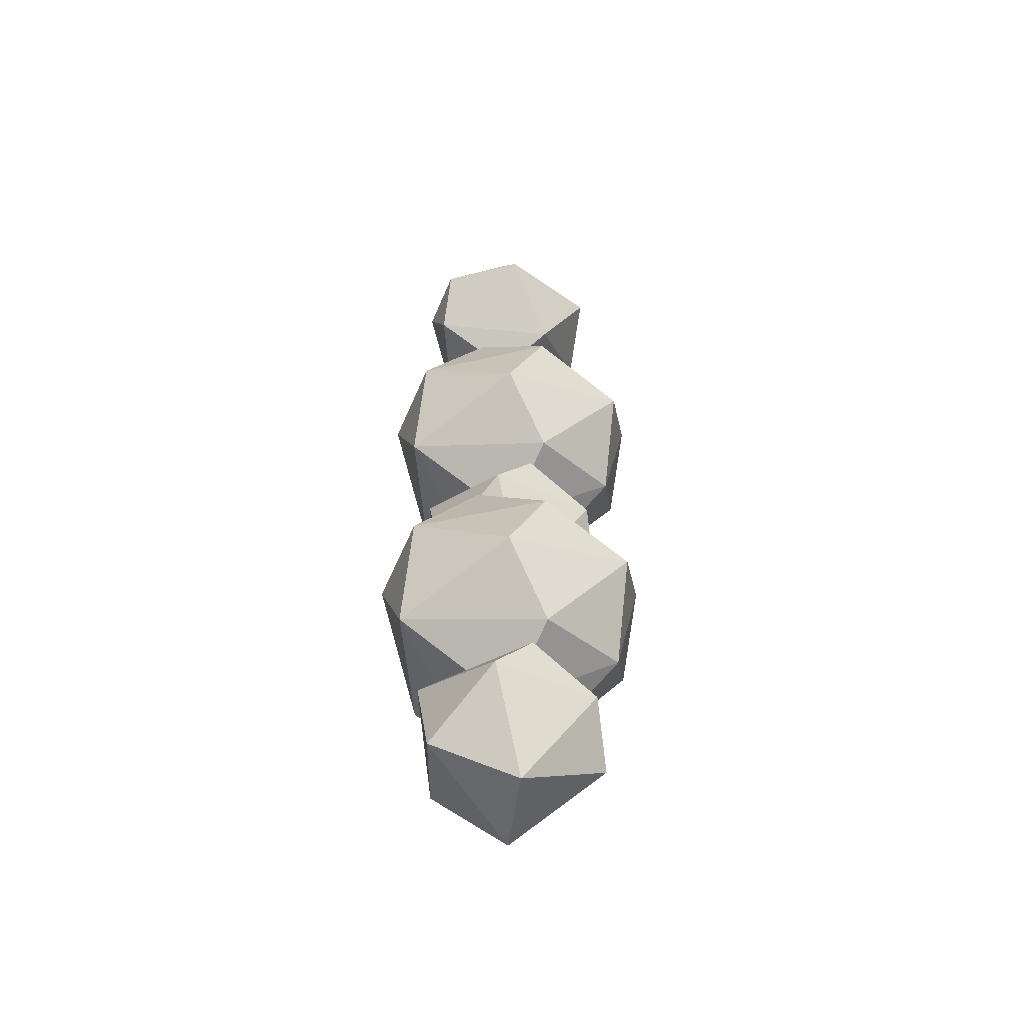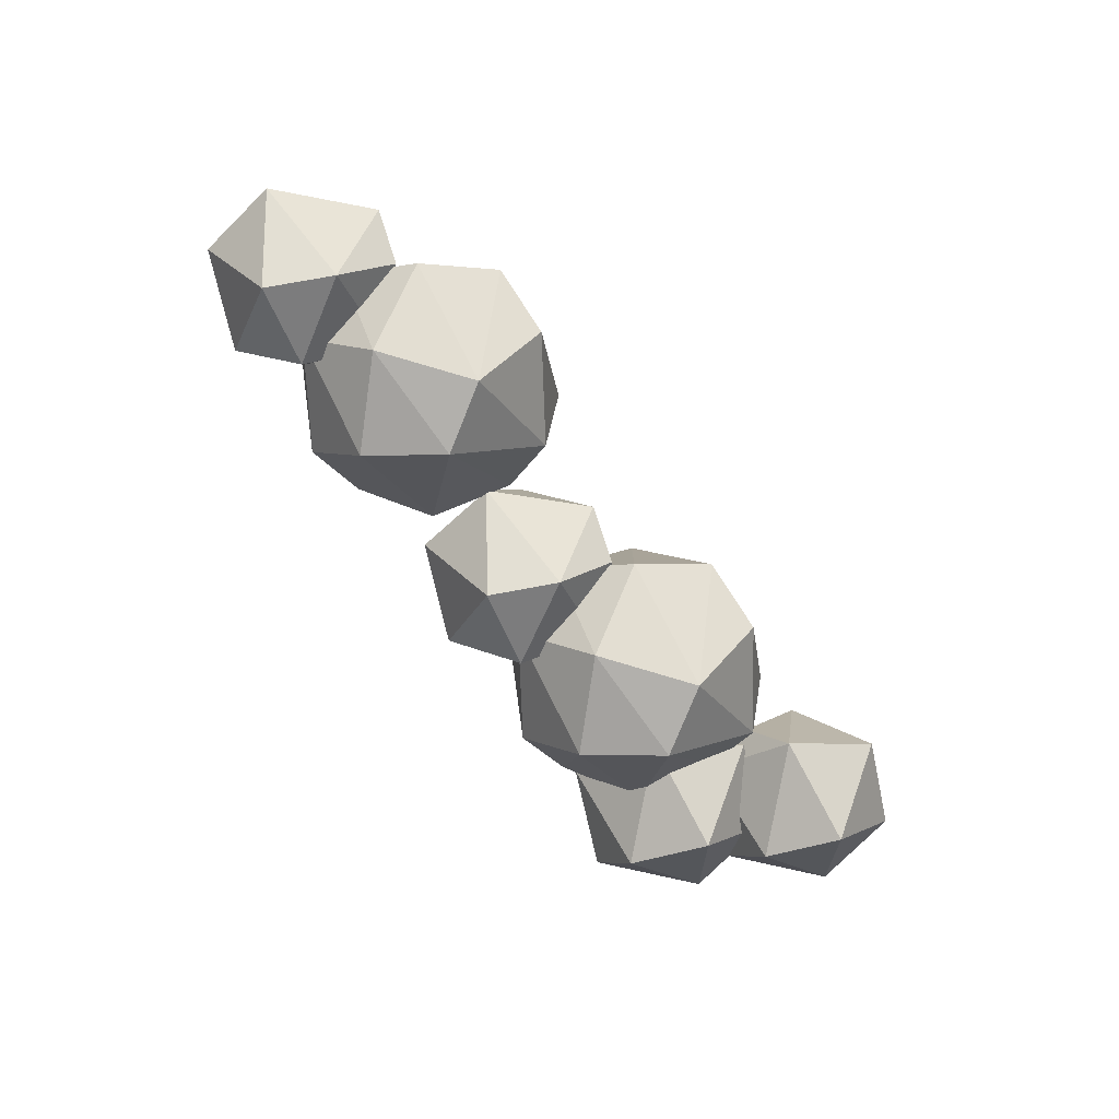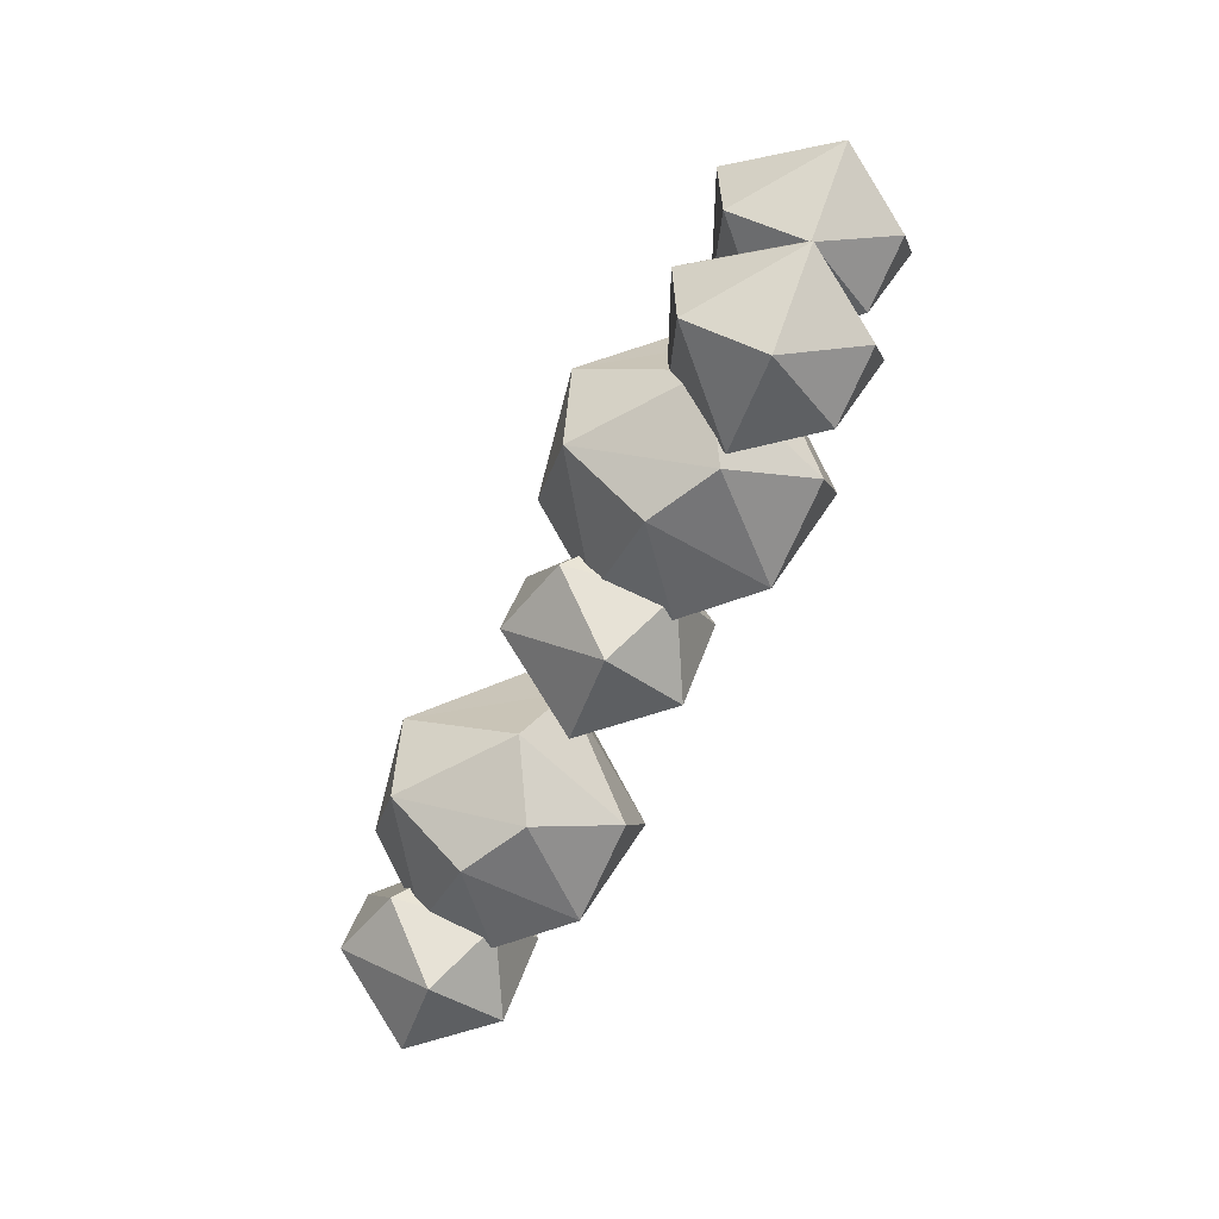
<metadata>
{"format":"obj","ext":"obj","renderer":"f3d","projection":"perspective","resolution":1024,"background":"white","views":[{"elev":27.2,"azim":89.2,"up":"+Y"},{"elev":-66.9,"azim":123.6,"up":"+Z"},{"elev":-67.4,"azim":-117.0,"up":"+Y"}]}
</metadata>
<code>
o Cloud3_Object_72_Object_34.001
v -1.925 -0.192 -0.04068
v -1.45 -0.01171 0.02587
v -1.74 -0.02435 0.3565
v -1.74 -0.02435 0.3565
v -1.45 -0.01171 0.02587
v -1.579 0.467 0.3913
v -1.836 0.05536 -0.393
v -1.926 0.4433 -0.4537
v -1.428 0.4632 -0.2162
v -1.74 -0.02435 0.3565
v -1.579 0.467 0.3913
v -2 0.325 0.476
v -2.093 0.0575 0.349
v -2 0.325 0.476
v -2.322 0.173 -0.04596
v -1.926 0.4433 -0.4537
v -2.237 0.6095 0.0122
v -1.76 0.7895 -0.04102
v -1.428 0.4632 -0.2162
v -1.926 0.4433 -0.4537
v -1.76 0.7895 -0.04102
v -1.579 0.467 0.3913
v -1.428 0.4632 -0.2162
v -1.76 0.7895 -0.04102
v -2.237 0.6095 0.0122
v -1.957 0.624 0.3514
v -1.76 0.7895 -0.04102
v -1.957 0.624 0.3514
v -1.579 0.467 0.3913
v -1.76 0.7895 -0.04102
v -2.322 0.173 -0.04596
v -2 0.325 0.476
v -2.237 0.6095 0.0122
v -2 0.325 0.476
v -1.957 0.624 0.3514
v -2.237 0.6095 0.0122
v -2 0.325 0.476
v -1.579 0.467 0.3913
v -1.957 0.624 0.3514
v -1.361 0.2741 0.0264
v -1.428 0.4632 -0.2162
v -1.579 0.467 0.3913
v -1.926 0.4433 -0.4537
v -2.322 0.173 -0.04596
v -2.237 0.6095 0.0122
v -2.093 0.0575 0.349
v -1.74 -0.02435 0.3565
v -2 0.325 0.476
v -1.579 0.467 0.3913
v -1.45 -0.01171 0.02587
v -1.361 0.2741 0.0264
v -1.361 0.2741 0.0264
v -1.45 -0.01171 0.02587
v -1.428 0.4632 -0.2162
v -1.45 -0.01171 0.02587
v -1.836 0.05536 -0.393
v -1.428 0.4632 -0.2162
v -1.836 0.05536 -0.393
v -2.322 0.173 -0.04596
v -1.926 0.4433 -0.4537
v -1.925 -0.192 -0.04068
v -1.74 -0.02435 0.3565
v -2.093 0.0575 0.349
v -1.925 -0.192 -0.04068
v -1.836 0.05536 -0.393
v -1.45 -0.01171 0.02587
v -2.322 0.173 -0.04596
v -1.925 -0.192 -0.04068
v -2.093 0.0575 0.349
v -1.925 -0.192 -0.04068
v -2.322 0.173 -0.04596
v -1.836 0.05536 -0.393
v 1.184 -0.6518 -0.1393
v 1.57 -0.4841 0.195
v 1.268 -0.4638 0.4935
v 1.184 -0.6518 -0.1393
v 1.268 -0.4638 0.4935
v 0.8596 -0.6281 0.02845
v 1.268 -0.4638 0.4935
v 1.57 -0.4841 0.195
v 1.488 0.2098 0.5411
v 0.5904 -0.3534 -0.1535
v 0.4632 0.01333 0.02062
v 0.9302 0.01154 -0.6022
v 1.136 -0.3545 -0.5342
v 0.9302 0.01154 -0.6022
v 1.506 -0.0221 -0.4768
v 1.268 -0.4638 0.4935
v 1.488 0.2098 0.5411
v 0.9112 0.01517 0.6572
v 0.7839 -0.3516 0.4831
v 0.9112 0.01517 0.6572
v 0.4632 0.01333 0.02062
v 1.132 0.31 -0.5362
v 0.5889 0.3111 -0.1511
v 1.072 0.6096 -0.1447
v 1.665 0.3111 -0.1392
v 1.132 0.31 -0.5362
v 1.391 0.5868 0.03298
v 1.488 0.2098 0.5411
v 1.665 0.3111 -0.1392
v 1.391 0.5868 0.03298
v 0.6758 0.4437 0.1788
v 0.9691 0.4252 0.4864
v 1.072 0.6096 -0.1447
v 0.9691 0.4252 0.4864
v 1.391 0.5868 0.03298
v 1.072 0.6096 -0.1447
v 0.9691 0.4252 0.4864
v 1.488 0.2098 0.5411
v 1.391 0.5868 0.03298
v 1.391 0.5868 0.03298
v 1.132 0.31 -0.5362
v 1.072 0.6096 -0.1447
v 1.072 0.6096 -0.1447
v 0.5889 0.3111 -0.1511
v 0.6758 0.4437 0.1788
v 0.4632 0.01333 0.02062
v 0.6758 0.4437 0.1788
v 0.5889 0.3111 -0.1511
v 0.4632 0.01333 0.02062
v 0.9112 0.01517 0.6572
v 0.6758 0.4437 0.1788
v 0.9112 0.01517 0.6572
v 0.9691 0.4252 0.4864
v 0.6758 0.4437 0.1788
v 0.9112 0.01517 0.6572
v 1.488 0.2098 0.5411
v 0.9691 0.4252 0.4864
v 1.787 -0.0546 0.04081
v 1.665 0.3111 -0.1392
v 1.488 0.2098 0.5411
v 1.506 -0.0221 -0.4768
v 1.132 0.31 -0.5362
v 1.665 0.3111 -0.1392
v 1.506 -0.0221 -0.4768
v 0.9302 0.01154 -0.6022
v 1.132 0.31 -0.5362
v 0.9302 0.01154 -0.6022
v 0.5889 0.3111 -0.1511
v 1.132 0.31 -0.5362
v 0.9302 0.01154 -0.6022
v 0.4632 0.01333 0.02062
v 0.5889 0.3111 -0.1511
v 0.7839 -0.3516 0.4831
v 1.268 -0.4638 0.4935
v 0.9112 0.01517 0.6572
v 1.488 0.2098 0.5411
v 1.57 -0.4841 0.195
v 1.787 -0.0546 0.04081
v 1.57 -0.4841 0.195
v 1.667 -0.3534 -0.1329
v 1.787 -0.0546 0.04081
v 1.787 -0.0546 0.04081
v 1.506 -0.0221 -0.4768
v 1.665 0.3111 -0.1392
v 1.787 -0.0546 0.04081
v 1.667 -0.3534 -0.1329
v 1.506 -0.0221 -0.4768
v 1.667 -0.3534 -0.1329
v 1.136 -0.3545 -0.5342
v 1.506 -0.0221 -0.4768
v 1.136 -0.3545 -0.5342
v 0.5904 -0.3534 -0.1535
v 0.9302 0.01154 -0.6022
v 0.5904 -0.3534 -0.1535
v 0.7839 -0.3516 0.4831
v 0.4632 0.01333 0.02062
v 0.8596 -0.6281 0.02845
v 1.268 -0.4638 0.4935
v 0.7839 -0.3516 0.4831
v 1.57 -0.4841 0.195
v 1.184 -0.6518 -0.1393
v 1.667 -0.3534 -0.1329
v 1.184 -0.6518 -0.1393
v 1.136 -0.3545 -0.5342
v 1.667 -0.3534 -0.1329
v 0.5904 -0.3534 -0.1535
v 0.8596 -0.6281 0.02845
v 0.7839 -0.3516 0.4831
v 1.184 -0.6518 -0.1393
v 0.8596 -0.6281 0.02845
v 1.136 -0.3545 -0.5342
v 0.8596 -0.6281 0.02845
v 0.5904 -0.3534 -0.1535
v 1.136 -0.3545 -0.5342
v 1.601 -0.3785 -0.3182
v 1.778 -0.6911 -0.0155
v 1.475 -0.4501 0.1623
v 1.778 -0.6911 -0.0155
v 2.238 -0.5165 0.04894
v 1.88 -0.5185 0.4028
v 1.601 -0.3785 -0.3182
v 1.475 -0.4501 0.1623
v 1.397 -0.07479 -0.02303
v 1.88 -0.5185 0.4028
v 2.238 -0.5165 0.04894
v 2.113 -0.05295 0.4028
v 1.475 -0.4501 0.1623
v 1.88 -0.5185 0.4028
v 1.653 -0.0734 0.4592
v 1.88 -0.5185 0.4028
v 2.113 -0.05295 0.4028
v 1.653 -0.0734 0.4592
v 1.475 -0.4501 0.1623
v 1.653 -0.0734 0.4592
v 1.397 -0.07479 -0.02303
v 1.861 0.01779 -0.3581
v 1.397 -0.07479 -0.02303
v 1.707 0.213 -0.07151
v 2.322 -0.09418 -0.007303
v 1.861 0.01779 -0.3581
v 1.936 0.2597 0.1002
v 2.113 -0.05295 0.4028
v 2.322 -0.09418 -0.007303
v 1.936 0.2597 0.1002
v 1.653 -0.0734 0.4592
v 2.113 -0.05295 0.4028
v 1.936 0.2597 0.1002
v 1.397 -0.07479 -0.02303
v 1.653 -0.0734 0.4592
v 1.707 0.213 -0.07151
v 1.707 0.213 -0.07151
v 1.653 -0.0734 0.4592
v 1.936 0.2597 0.1002
v 1.936 0.2597 0.1002
v 1.861 0.01779 -0.3581
v 1.707 0.213 -0.07151
v 2.007 -0.291 -0.3979
v 1.861 0.01779 -0.3581
v 2.322 -0.09418 -0.007303
v 1.601 -0.3785 -0.3182
v 1.397 -0.07479 -0.02303
v 1.861 0.01779 -0.3581
v 2.113 -0.05295 0.4028
v 2.238 -0.5165 0.04894
v 2.322 -0.09418 -0.007303
v 2.322 -0.09418 -0.007303
v 2.238 -0.5165 0.04894
v 2.007 -0.291 -0.3979
v 2.007 -0.291 -0.3979
v 1.601 -0.3785 -0.3182
v 1.861 0.01779 -0.3581
v 1.778 -0.6911 -0.0155
v 1.88 -0.5185 0.4028
v 1.475 -0.4501 0.1623
v 1.778 -0.6911 -0.0155
v 2.007 -0.291 -0.3979
v 2.238 -0.5165 0.04894
v -1.555 -0.7898 -0.07
v -1.06 -0.6017 -0.000598
v -1.362 -0.6149 0.3443
v -1.362 -0.6149 0.3443
v -1.06 -0.6017 -0.000598
v -1.194 -0.1025 0.3805
v -1.462 -0.5318 -0.4375
v -1.556 -0.1272 -0.5008
v -1.037 -0.1064 -0.2531
v -1.362 -0.6149 0.3443
v -1.194 -0.1025 0.3805
v -1.633 -0.2505 0.4688
v -1.73 -0.5295 0.3364
v -1.633 -0.2505 0.4688
v -1.969 -0.409 -0.07551
v -1.556 -0.1272 -0.5008
v -1.88 0.04615 -0.01485
v -1.383 0.2339 -0.07036
v -1.037 -0.1064 -0.2531
v -1.556 -0.1272 -0.5008
v -1.383 0.2339 -0.07036
v -1.194 -0.1025 0.3805
v -1.037 -0.1064 -0.2531
v -1.383 0.2339 -0.07036
v -1.88 0.04615 -0.01485
v -1.589 0.06134 0.3389
v -1.383 0.2339 -0.07036
v -1.589 0.06134 0.3389
v -1.194 -0.1025 0.3805
v -1.383 0.2339 -0.07036
v -1.969 -0.409 -0.07551
v -1.633 -0.2505 0.4688
v -1.88 0.04615 -0.01485
v -1.633 -0.2505 0.4688
v -1.589 0.06134 0.3389
v -1.88 0.04615 -0.01485
v -1.633 -0.2505 0.4688
v -1.194 -0.1025 0.3805
v -1.589 0.06134 0.3389
v -0.9662 -0.3036 -4.8e-05
v -1.037 -0.1064 -0.2531
v -1.194 -0.1025 0.3805
v -1.556 -0.1272 -0.5008
v -1.969 -0.409 -0.07551
v -1.88 0.04615 -0.01485
v -1.73 -0.5295 0.3364
v -1.362 -0.6149 0.3443
v -1.633 -0.2505 0.4688
v -1.194 -0.1025 0.3805
v -1.06 -0.6017 -0.000598
v -0.9662 -0.3036 -4.8e-05
v -0.9662 -0.3036 -4.8e-05
v -1.06 -0.6017 -0.000598
v -1.037 -0.1064 -0.2531
v -1.06 -0.6017 -0.000598
v -1.462 -0.5318 -0.4375
v -1.037 -0.1064 -0.2531
v -1.462 -0.5318 -0.4375
v -1.969 -0.409 -0.07551
v -1.556 -0.1272 -0.5008
v -1.555 -0.7898 -0.07
v -1.362 -0.6149 0.3443
v -1.73 -0.5295 0.3364
v -1.555 -0.7898 -0.07
v -1.462 -0.5318 -0.4375
v -1.06 -0.6017 -0.000598
v -1.969 -0.409 -0.07551
v -1.555 -0.7898 -0.07
v -1.73 -0.5295 0.3364
v -1.555 -0.7898 -0.07
v -1.969 -0.409 -0.07551
v -1.462 -0.5318 -0.4375
v -0.6654 -0.668 -0.1746
v -0.2628 -0.4931 0.174
v -0.5783 -0.4719 0.4853
v -0.6654 -0.668 -0.1746
v -0.5783 -0.4719 0.4853
v -1.004 -0.6432 0.000364
v -0.5783 -0.4719 0.4853
v -0.2628 -0.4931 0.174
v -0.3483 0.2307 0.5351
v -1.285 -0.3568 -0.1894
v -1.417 0.02575 -0.007805
v -0.9302 0.02388 -0.6573
v -0.7154 -0.3579 -0.5865
v -0.9302 0.02388 -0.6573
v -0.3298 -0.0112 -0.5266
v -0.5783 -0.4719 0.4853
v -0.3483 0.2307 0.5351
v -0.95 0.02766 0.6561
v -1.083 -0.3548 0.4746
v -0.95 0.02766 0.6561
v -1.417 0.02575 -0.007805
v -0.7202 0.3351 -0.5886
v -1.286 0.3363 -0.1869
v -0.7825 0.6476 -0.1802
v -0.1633 0.3363 -0.1745
v -0.7202 0.3351 -0.5886
v -0.4496 0.6239 0.00508
v -0.3483 0.2307 0.5351
v -0.1633 0.3363 -0.1745
v -0.4496 0.6239 0.00508
v -1.195 0.4746 0.1572
v -0.8895 0.4553 0.478
v -0.7825 0.6476 -0.1802
v -0.8895 0.4553 0.478
v -0.4496 0.6239 0.00508
v -0.7825 0.6476 -0.1802
v -0.8895 0.4553 0.478
v -0.3483 0.2307 0.5351
v -0.4496 0.6239 0.00508
v -0.4496 0.6239 0.00508
v -0.7202 0.3351 -0.5886
v -0.7825 0.6476 -0.1802
v -0.7825 0.6476 -0.1802
v -1.286 0.3363 -0.1869
v -1.195 0.4746 0.1572
v -1.417 0.02575 -0.007805
v -1.195 0.4746 0.1572
v -1.286 0.3363 -0.1869
v -1.417 0.02575 -0.007805
v -0.95 0.02766 0.6561
v -1.195 0.4746 0.1572
v -0.95 0.02766 0.6561
v -0.8895 0.4553 0.478
v -1.195 0.4746 0.1572
v -0.95 0.02766 0.6561
v -0.3483 0.2307 0.5351
v -0.8895 0.4553 0.478
v -0.03616 -0.0451 0.01325
v -0.1633 0.3363 -0.1745
v -0.3483 0.2307 0.5351
v -0.3298 -0.0112 -0.5266
v -0.7202 0.3351 -0.5886
v -0.1633 0.3363 -0.1745
v -0.3298 -0.0112 -0.5266
v -0.9302 0.02388 -0.6573
v -0.7202 0.3351 -0.5886
v -0.9302 0.02388 -0.6573
v -1.286 0.3363 -0.1869
v -0.7202 0.3351 -0.5886
v -0.9302 0.02388 -0.6573
v -1.417 0.02575 -0.007805
v -1.286 0.3363 -0.1869
v -1.083 -0.3548 0.4746
v -0.5783 -0.4719 0.4853
v -0.95 0.02766 0.6561
v -0.3483 0.2307 0.5351
v -0.2628 -0.4931 0.174
v -0.03616 -0.0451 0.01325
v -0.2628 -0.4931 0.174
v -0.1619 -0.3567 -0.1679
v -0.03616 -0.0451 0.01325
v -0.03616 -0.0451 0.01325
v -0.3298 -0.0112 -0.5266
v -0.1633 0.3363 -0.1745
v -0.03616 -0.0451 0.01325
v -0.1619 -0.3567 -0.1679
v -0.3298 -0.0112 -0.5266
v -0.1619 -0.3567 -0.1679
v -0.7154 -0.3579 -0.5865
v -0.3298 -0.0112 -0.5266
v -0.7154 -0.3579 -0.5865
v -1.285 -0.3568 -0.1894
v -0.9302 0.02388 -0.6573
v -1.285 -0.3568 -0.1894
v -1.083 -0.3548 0.4746
v -1.417 0.02575 -0.007805
v -1.004 -0.6432 0.000364
v -0.5783 -0.4719 0.4853
v -1.083 -0.3548 0.4746
v -0.2628 -0.4931 0.174
v -0.6654 -0.668 -0.1746
v -0.1619 -0.3567 -0.1679
v -0.6654 -0.668 -0.1746
v -0.7154 -0.3579 -0.5865
v -0.1619 -0.3567 -0.1679
v -1.285 -0.3568 -0.1894
v -1.004 -0.6432 0.000364
v -1.083 -0.3548 0.4746
v -0.6654 -0.668 -0.1746
v -1.004 -0.6432 0.000364
v -0.7154 -0.3579 -0.5865
v -1.004 -0.6432 0.000364
v -1.285 -0.3568 -0.1894
v -0.7154 -0.3579 -0.5865
v -0.2309 -0.3829 -0.3612
v -0.04592 -0.709 -0.04548
v -0.3615 -0.4576 0.14
v -0.04592 -0.709 -0.04548
v 0.4337 -0.5268 0.02173
v 0.06095 -0.5289 0.3908
v -0.2309 -0.3829 -0.3612
v -0.3615 -0.4576 0.14
v -0.4432 -0.06615 -0.05333
v 0.06095 -0.5289 0.3908
v 0.4337 -0.5268 0.02173
v 0.3037 -0.04339 0.3908
v -0.3615 -0.4576 0.14
v 0.06095 -0.5289 0.3908
v -0.1762 -0.0647 0.4496
v 0.06095 -0.5289 0.3908
v 0.3037 -0.04339 0.3908
v -0.1762 -0.0647 0.4496
v -0.3615 -0.4576 0.14
v -0.1762 -0.0647 0.4496
v -0.4432 -0.06615 -0.05333
v 0.04102 0.03039 -0.4028
v -0.4432 -0.06615 -0.05333
v -0.1202 0.234 -0.1039
v 0.5212 -0.08638 -0.03693
v 0.04102 0.03039 -0.4028
v 0.1187 0.2827 0.07514
v 0.3037 -0.04339 0.3908
v 0.5212 -0.08638 -0.03693
v 0.1187 0.2827 0.07514
v -0.4432 -0.06615 -0.05333
v -0.1762 -0.0647 0.4496
v -0.1202 0.234 -0.1039
v -0.1202 0.234 -0.1039
v -0.1762 -0.0647 0.4496
v 0.1187 0.2827 0.07514
v 0.1187 0.2827 0.07514
v 0.04102 0.03039 -0.4028
v -0.1202 0.234 -0.1039
v 0.1934 -0.2916 -0.4443
v 0.04102 0.03039 -0.4028
v 0.5212 -0.08638 -0.03693
v -0.2309 -0.3829 -0.3612
v -0.4432 -0.06615 -0.05333
v 0.04102 0.03039 -0.4028
v 0.3037 -0.04339 0.3908
v 0.4337 -0.5268 0.02173
v 0.5212 -0.08638 -0.03693
v 0.5212 -0.08638 -0.03693
v 0.4337 -0.5268 0.02173
v 0.1934 -0.2916 -0.4443
v 0.1934 -0.2916 -0.4443
v -0.2309 -0.3829 -0.3612
v 0.04102 0.03039 -0.4028
v -0.04592 -0.709 -0.04548
v 0.06095 -0.5289 0.3908
v -0.3615 -0.4576 0.14
v -0.04592 -0.709 -0.04548
v 0.1934 -0.2916 -0.4443
v 0.4337 -0.5268 0.02173
v -0.04592 -0.709 -0.04548
v -0.2309 -0.3829 -0.3612
v 0.1934 -0.2916 -0.4443
v 1.778 -0.6911 -0.0155
v 1.601 -0.3785 -0.3182
v 2.007 -0.291 -0.3979
v -0.1762 -0.0647 0.4496
v 0.3037 -0.04339 0.3908
v 0.1187 0.2827 0.07514
f 1 2 3
f 4 5 6
f 7 8 9
f 10 11 12
f 13 14 15
f 16 17 18
f 19 20 21
f 22 23 24
f 25 26 27
f 28 29 30
f 31 32 33
f 34 35 36
f 37 38 39
f 40 41 42
f 43 44 45
f 46 47 48
f 49 50 51
f 52 53 54
f 55 56 57
f 58 59 60
f 61 62 63
f 64 65 66
f 67 68 69
f 70 71 72
f 73 74 75
f 76 77 78
f 79 80 81
f 82 83 84
f 85 86 87
f 88 89 90
f 91 92 93
f 94 95 96
f 97 98 99
f 100 101 102
f 103 104 105
f 106 107 108
f 109 110 111
f 112 113 114
f 115 116 117
f 118 119 120
f 121 122 123
f 124 125 126
f 127 128 129
f 130 131 132
f 133 134 135
f 136 137 138
f 139 140 141
f 142 143 144
f 145 146 147
f 148 149 150
f 151 152 153
f 154 155 156
f 157 158 159
f 160 161 162
f 163 164 165
f 166 167 168
f 169 170 171
f 172 173 174
f 175 176 177
f 178 179 180
f 181 182 183
f 184 185 186
f 187 188 189
f 190 191 192
f 193 194 195
f 196 197 198
f 199 200 201
f 202 203 204
f 205 206 207
f 208 209 210
f 211 212 213
f 214 215 216
f 217 218 219
f 220 221 222
f 223 224 225
f 226 227 228
f 229 230 231
f 232 233 234
f 235 236 237
f 238 239 240
f 241 242 243
f 244 245 246
f 247 248 249
f 250 251 252
f 253 254 255
f 256 257 258
f 259 260 261
f 262 263 264
f 265 266 267
f 268 269 270
f 271 272 273
f 274 275 276
f 277 278 279
f 280 281 282
f 283 284 285
f 286 287 288
f 289 290 291
f 292 293 294
f 295 296 297
f 298 299 300
f 301 302 303
f 304 305 306
f 307 308 309
f 310 311 312
f 313 314 315
f 316 317 318
f 319 320 321
f 322 323 324
f 325 326 327
f 328 329 330
f 331 332 333
f 334 335 336
f 337 338 339
f 340 341 342
f 343 344 345
f 346 347 348
f 349 350 351
f 352 353 354
f 355 356 357
f 358 359 360
f 361 362 363
f 364 365 366
f 367 368 369
f 370 371 372
f 373 374 375
f 376 377 378
f 379 380 381
f 382 383 384
f 385 386 387
f 388 389 390
f 391 392 393
f 394 395 396
f 397 398 399
f 400 401 402
f 403 404 405
f 406 407 408
f 409 410 411
f 412 413 414
f 415 416 417
f 418 419 420
f 421 422 423
f 424 425 426
f 427 428 429
f 430 431 432
f 433 434 435
f 436 437 438
f 439 440 441
f 442 443 444
f 445 446 447
f 448 449 450
f 451 452 453
f 454 455 456
f 457 458 459
f 460 461 462
f 463 464 465
f 466 467 468
f 469 470 471
f 472 473 474
f 475 476 477
f 478 479 480
f 481 482 483
f 484 485 486
f 487 488 489
f 490 491 492
f 493 494 495
f 496 497 498
f 499 500 501
f 502 503 504

</code>
